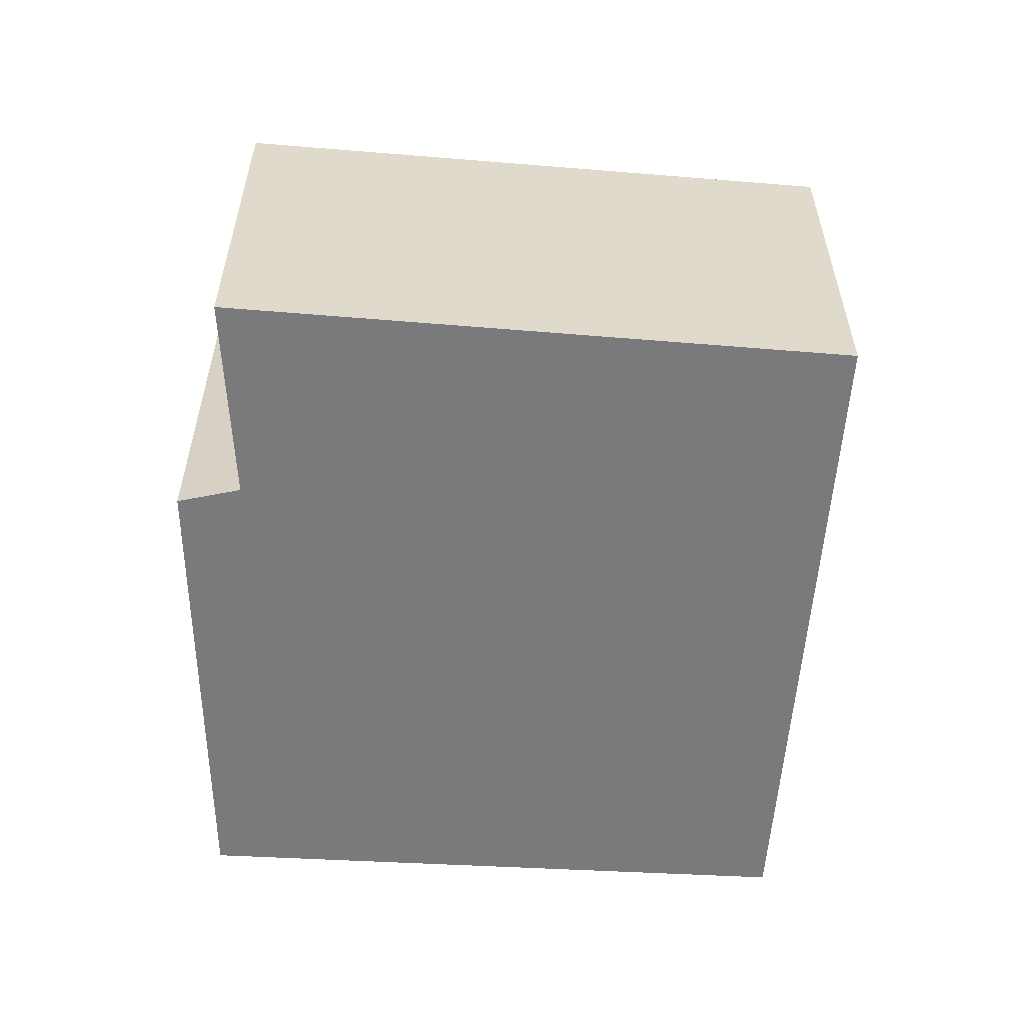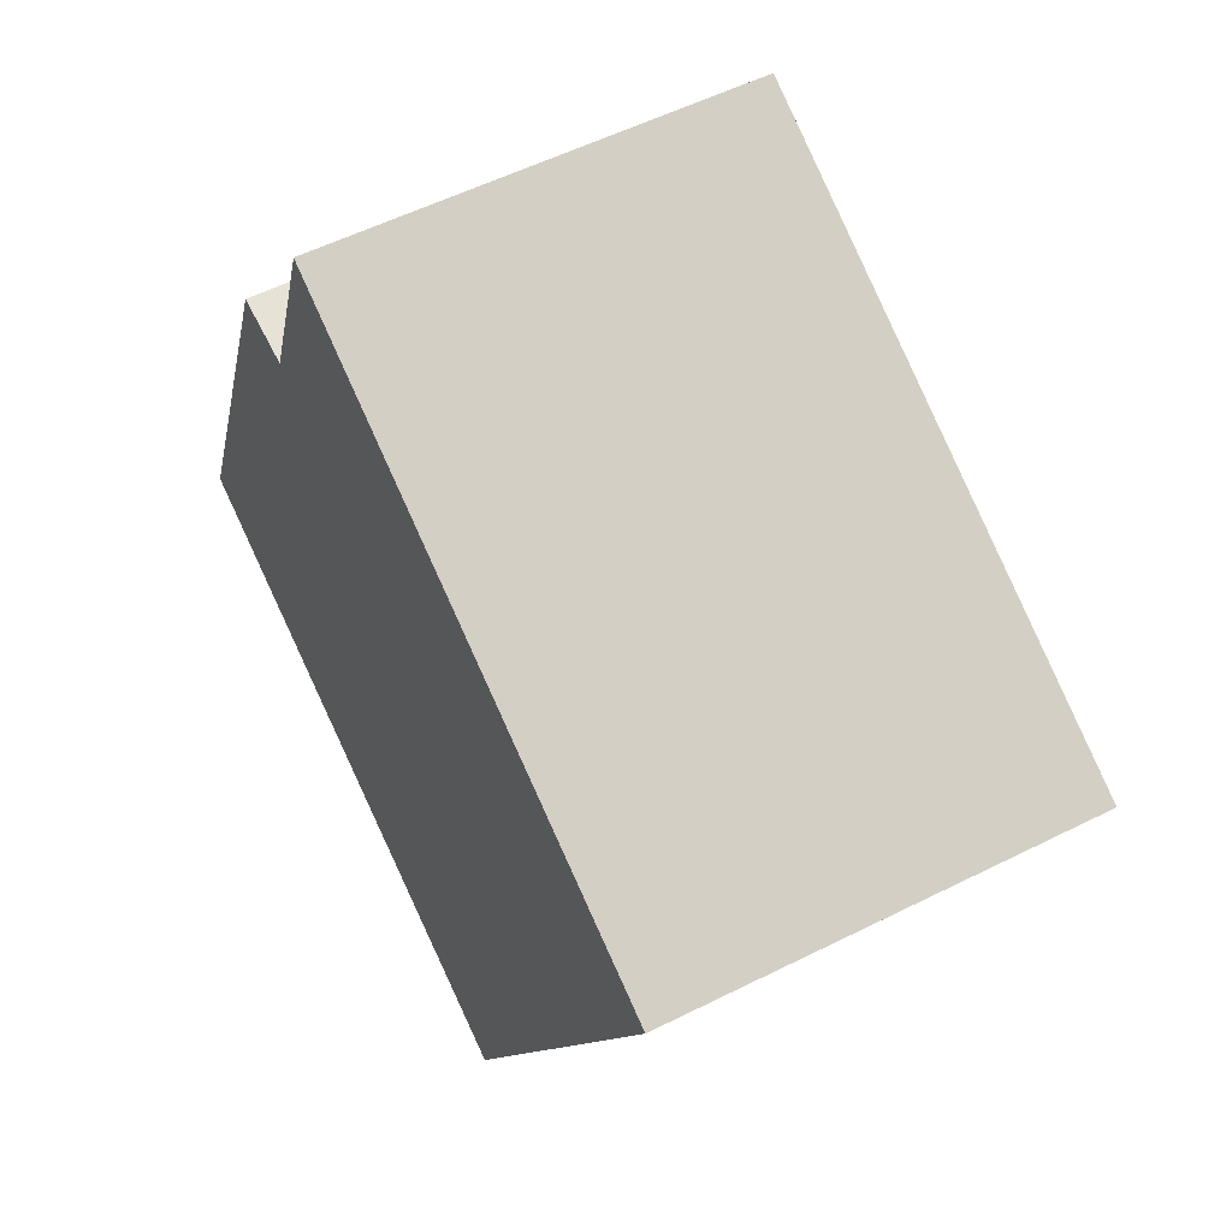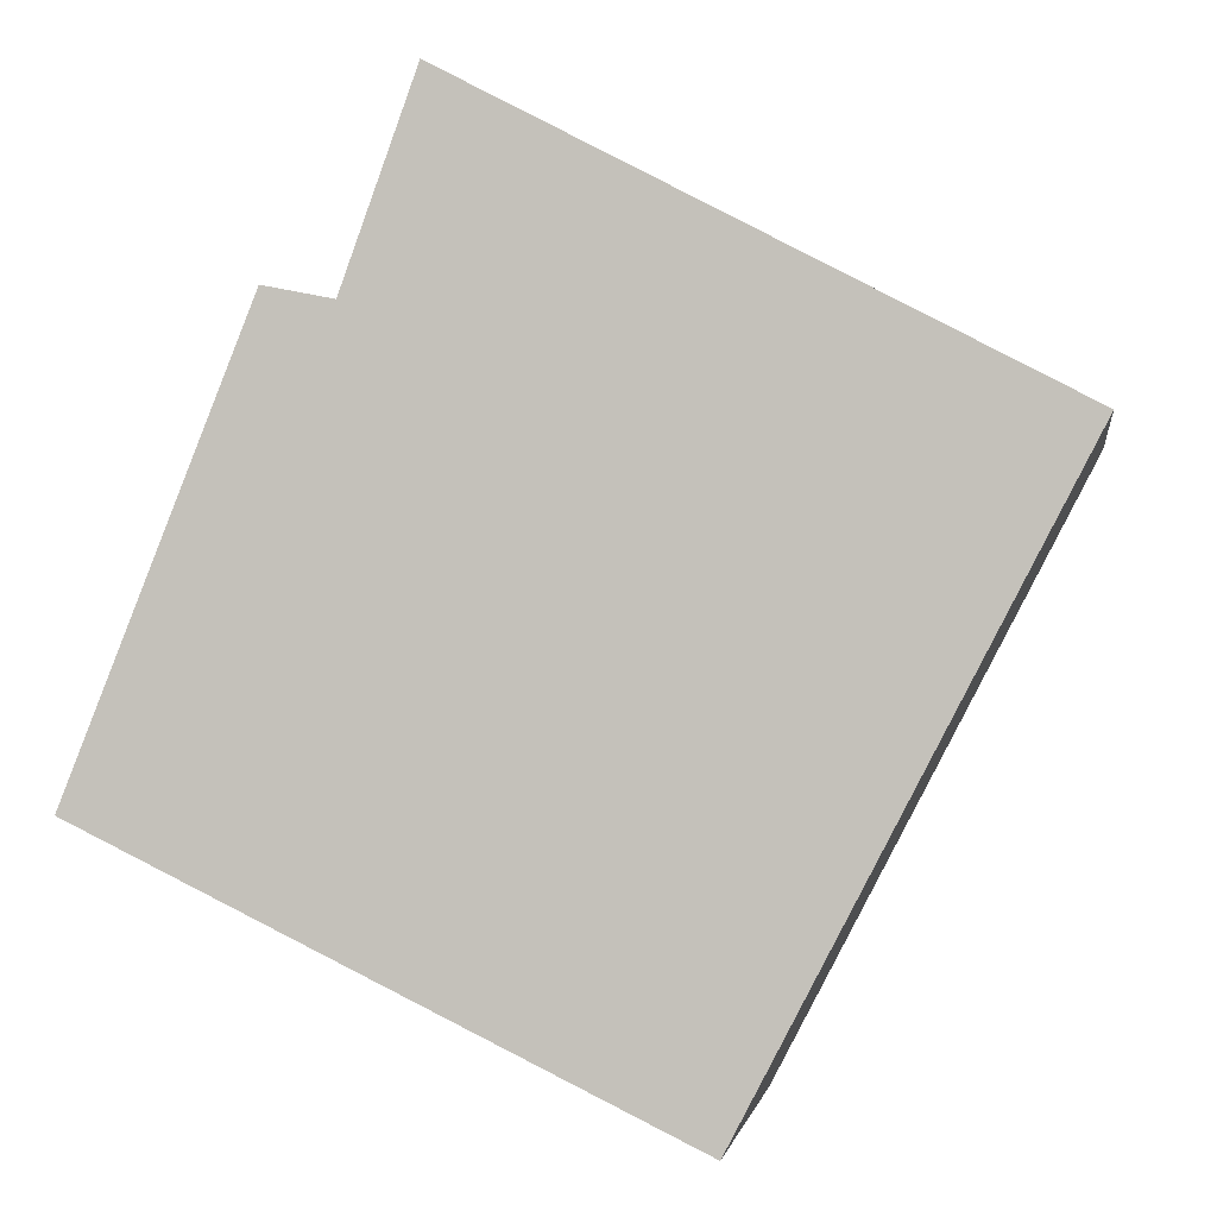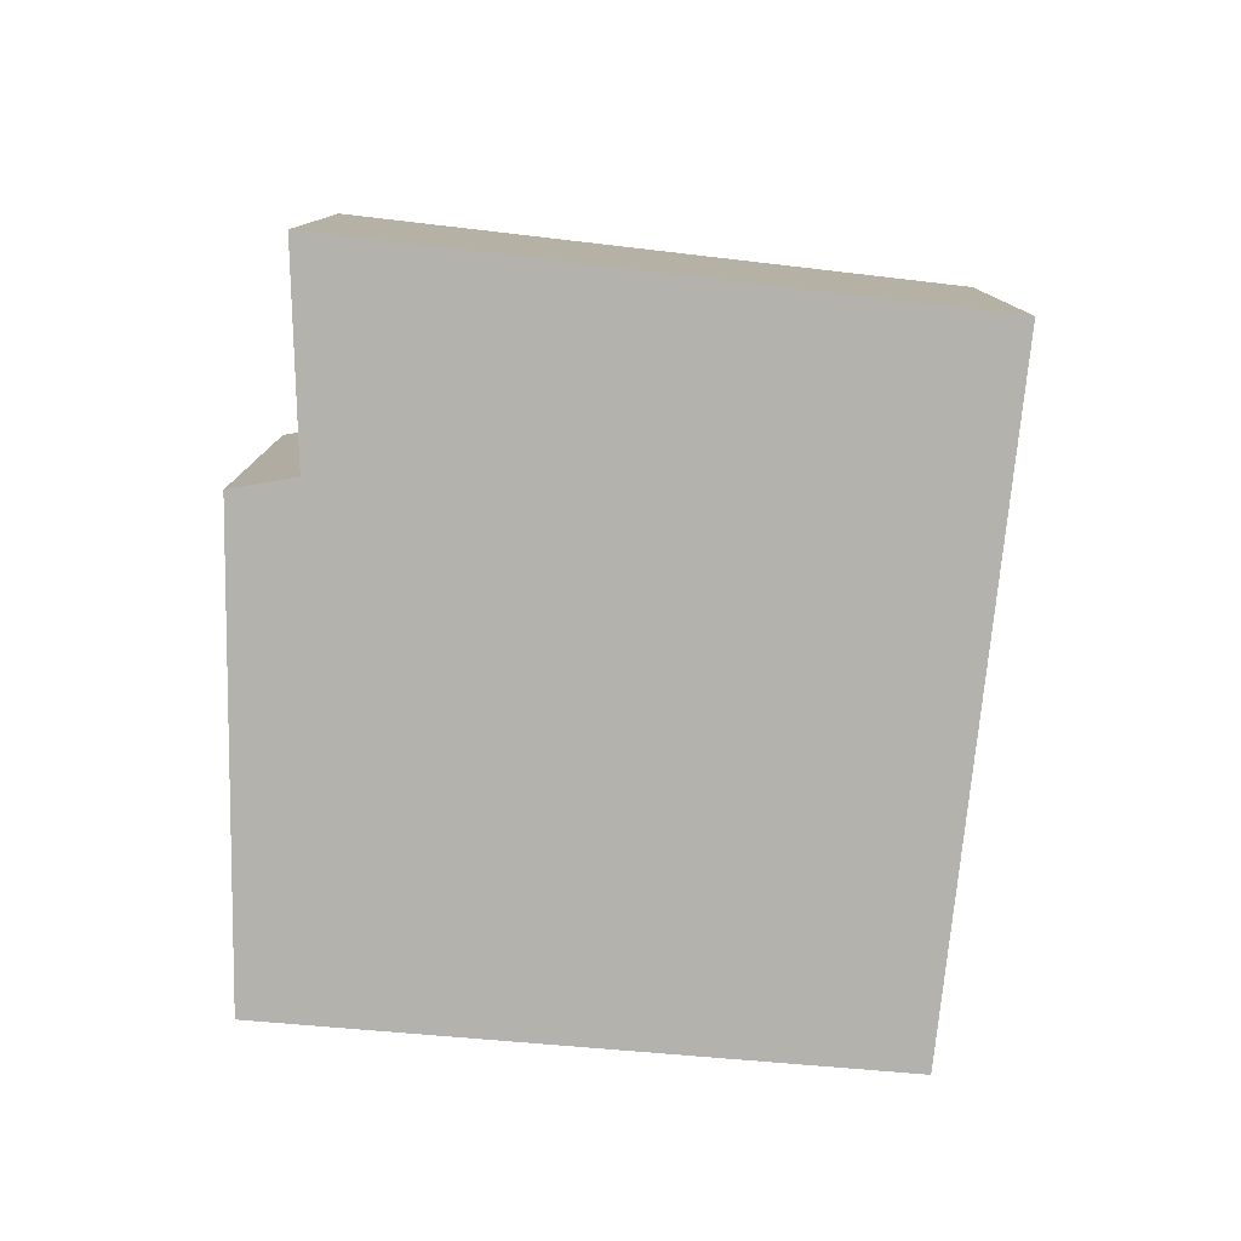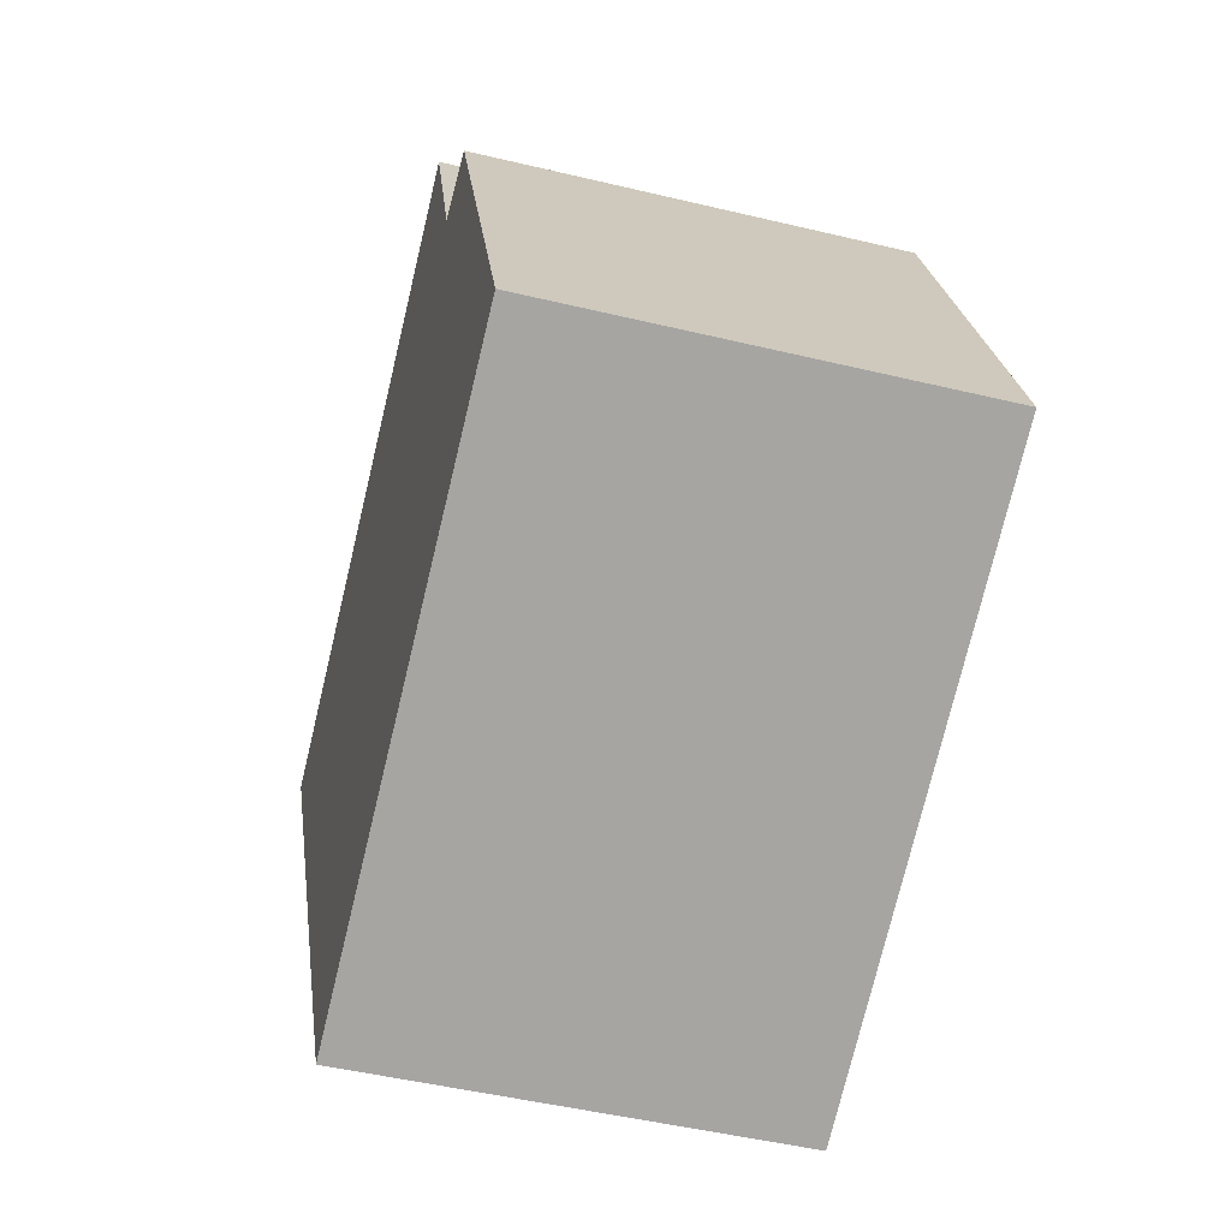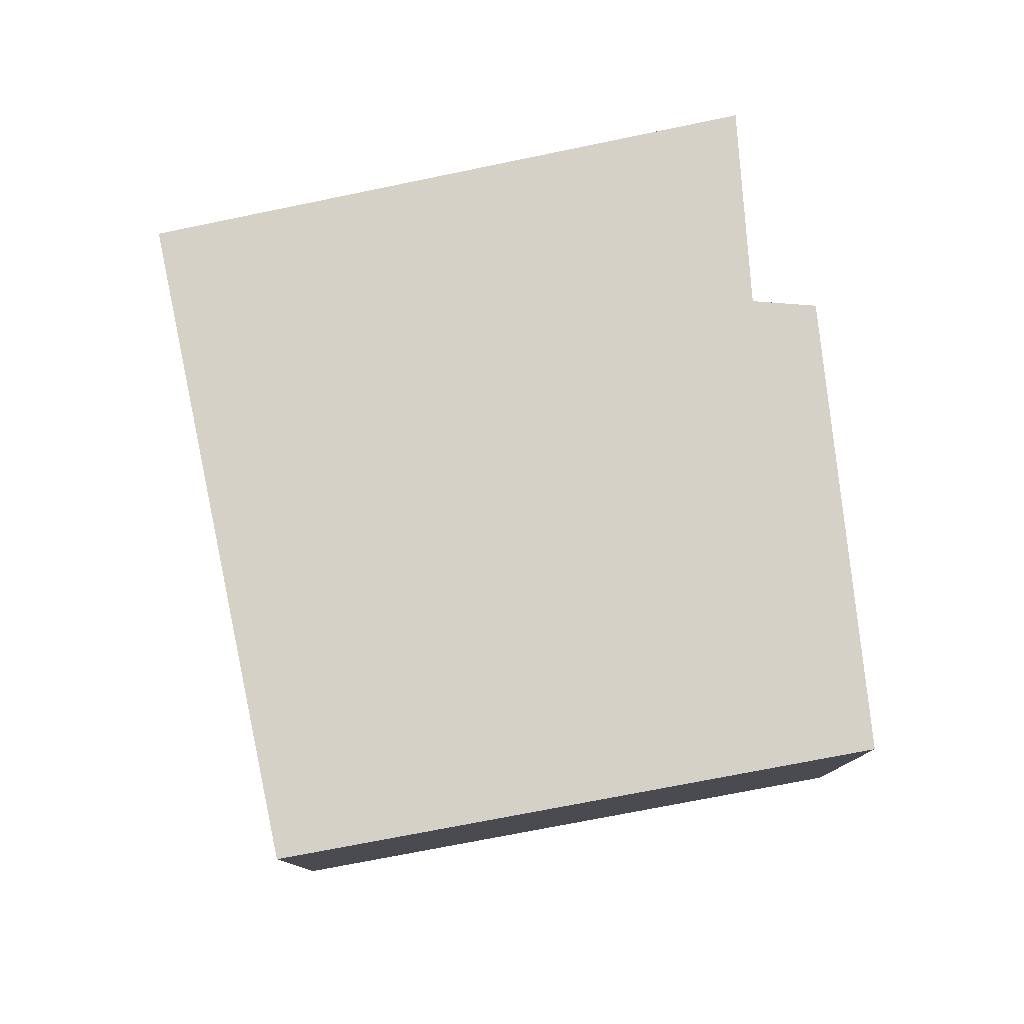
<metadata>
{"format":"obj","ext":"obj","renderer":"f3d","projection":"perspective","resolution":1024,"background":"white","views":[{"elev":-58.2,"azim":23.0,"up":"+Y"},{"elev":54.9,"azim":62.0,"up":"+Z"},{"elev":-1.2,"azim":8.6,"up":"+Z"},{"elev":-79.6,"azim":21.3,"up":"+Y"},{"elev":-48.0,"azim":-105.1,"up":"+Z"},{"elev":79.2,"azim":-164.3,"up":"+Y"}]}
</metadata>
<code>
v  2.266 1.683 -1.108
v  1.261 1.683 2.535
v  3.54 1.683 1.33
v  0.975 1.683 1.735
v  0 1.683 1.031e-16
v  0.708 1.683 1.789
v  1.261 -1.552e-16 2.535
v  3.54 -8.144e-17 1.33
v  2.266 6.785e-17 -1.108
v  0 0 0
v  0.708 -1.095e-16 1.789
v  0.975 -1.062e-16 1.735
g defaultobject
f 1 2 3
f 2 1 4
f 4 1 5
f 4 5 6
f 7 3 2
f 3 7 8
f 8 1 3
f 1 8 9
f 9 5 1
f 5 9 10
f 10 6 5
f 6 10 11
f 12 2 4
f 2 12 7
f 11 4 6
f 4 11 12
f 7 9 8
f 9 7 12
f 9 12 11
f 9 11 10

</code>
